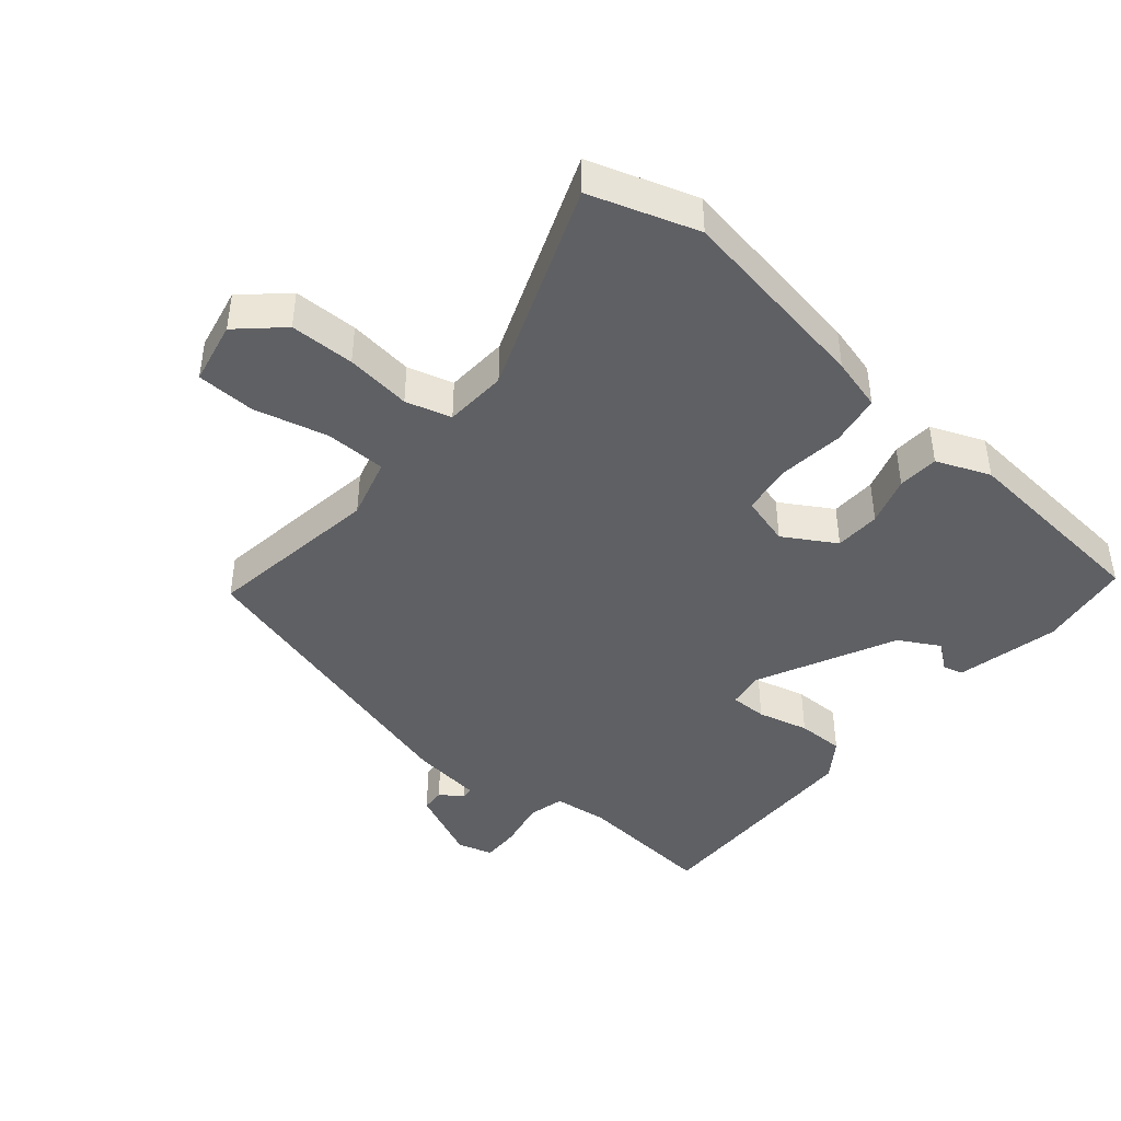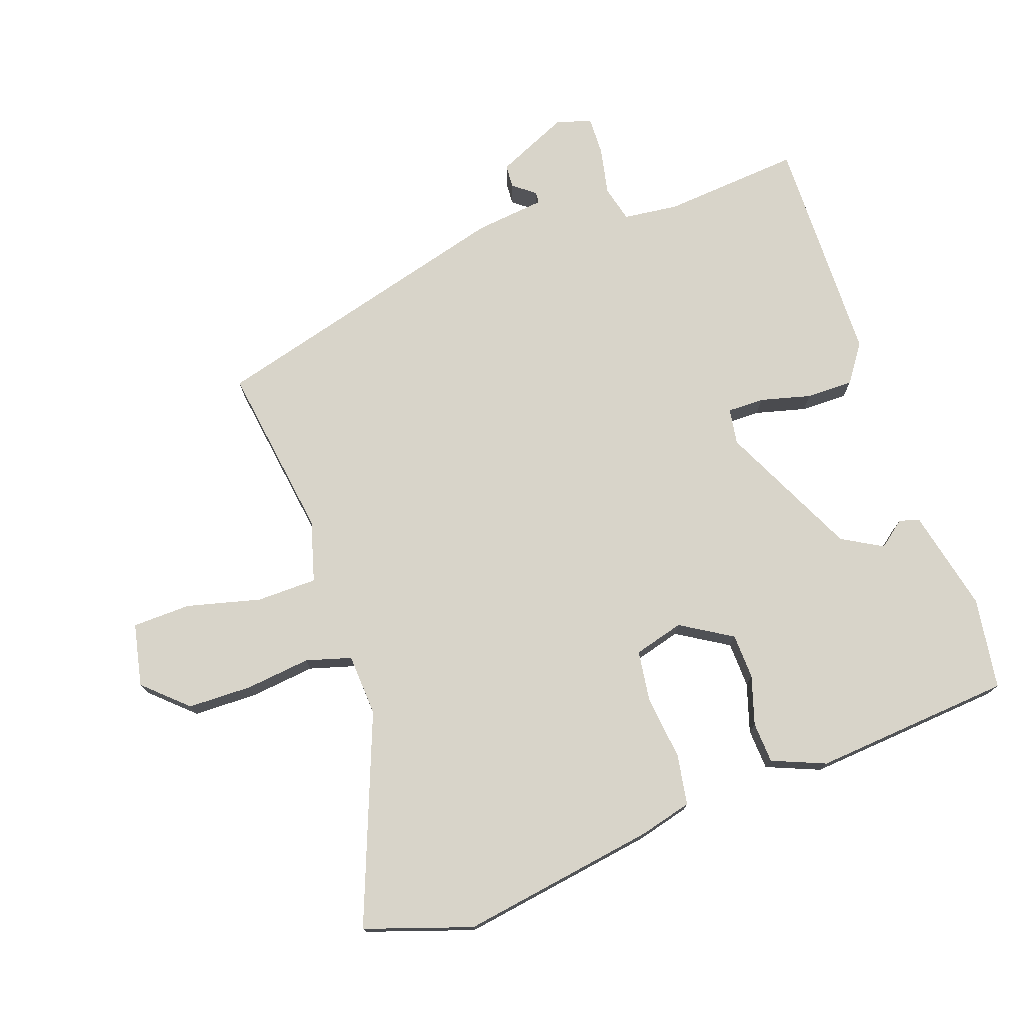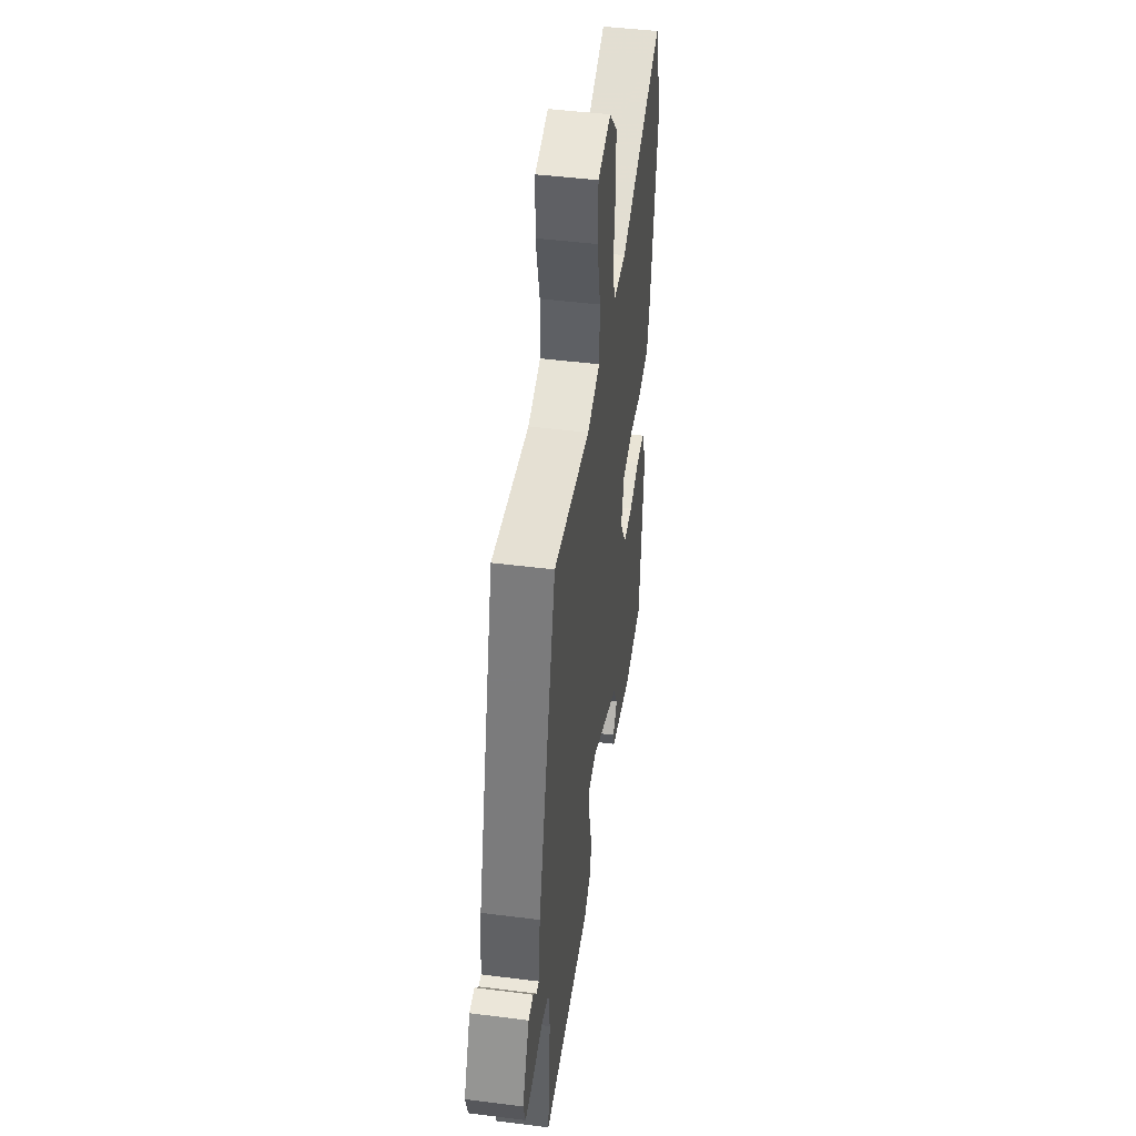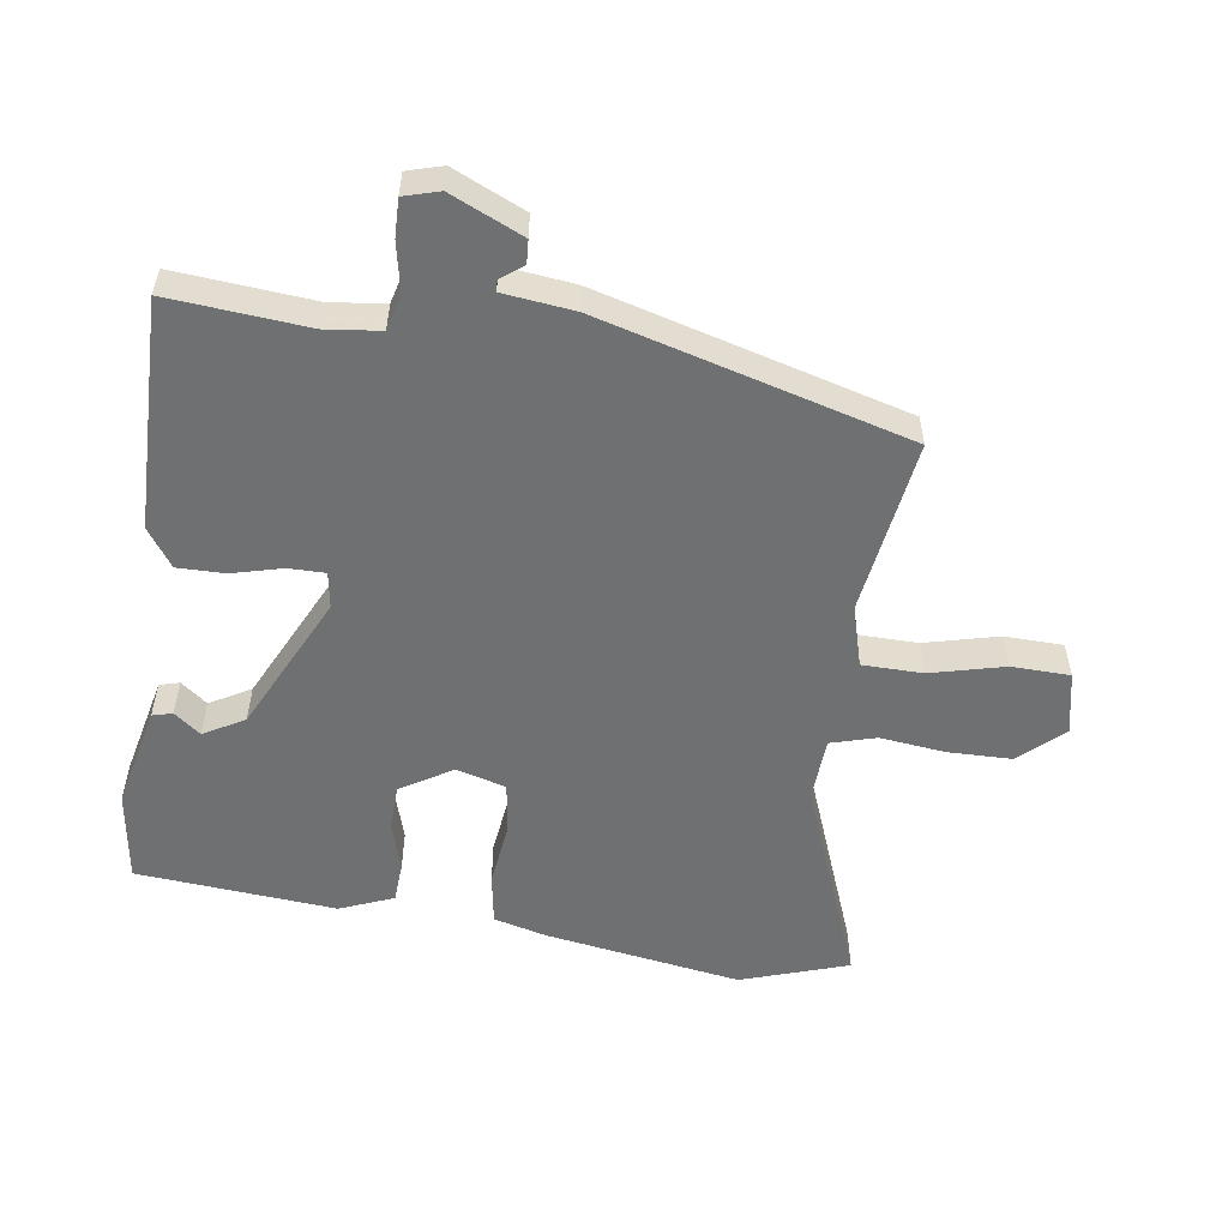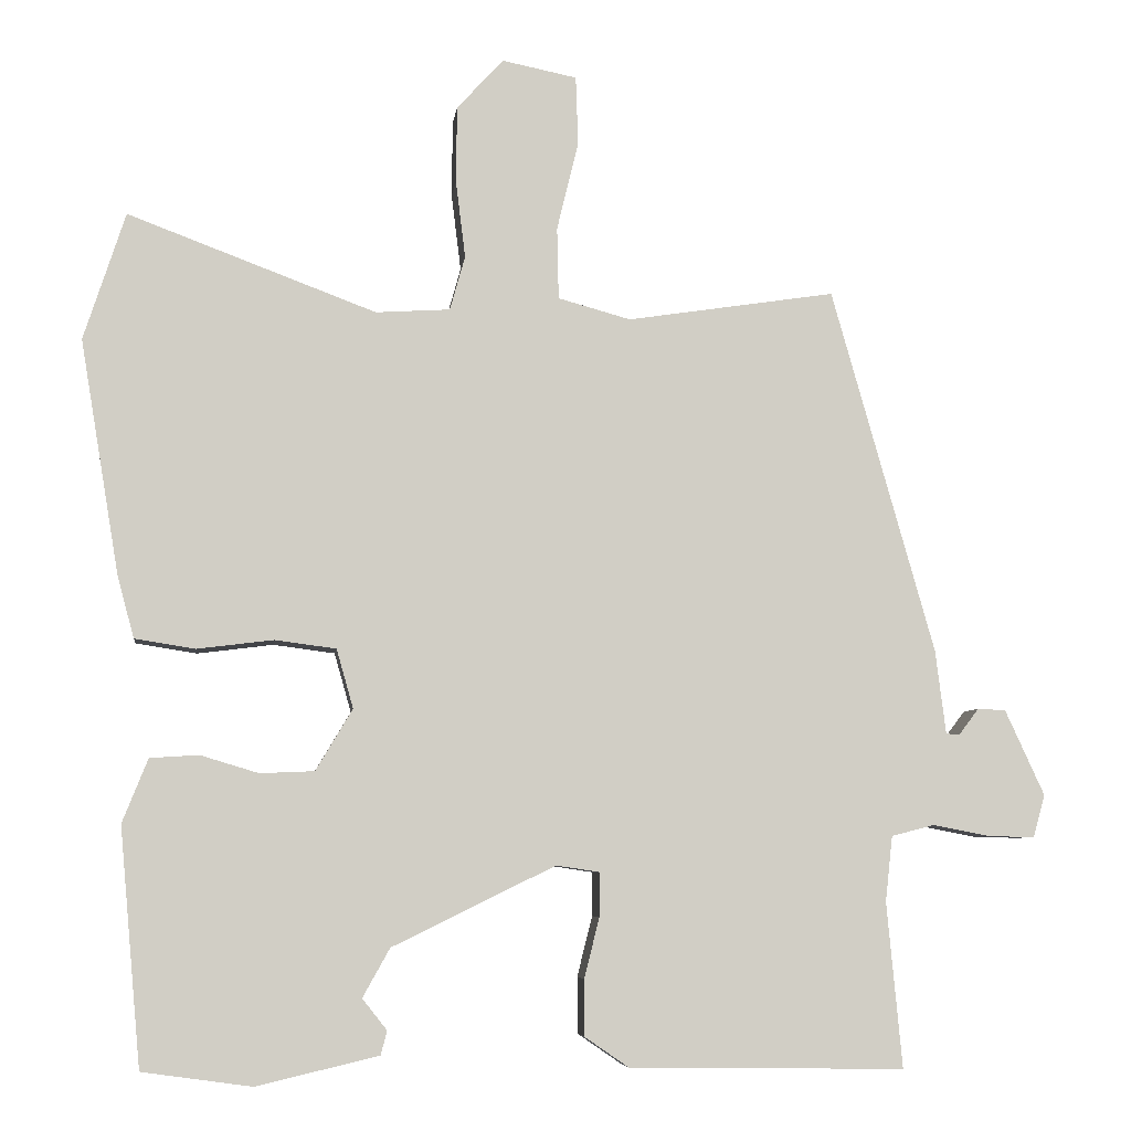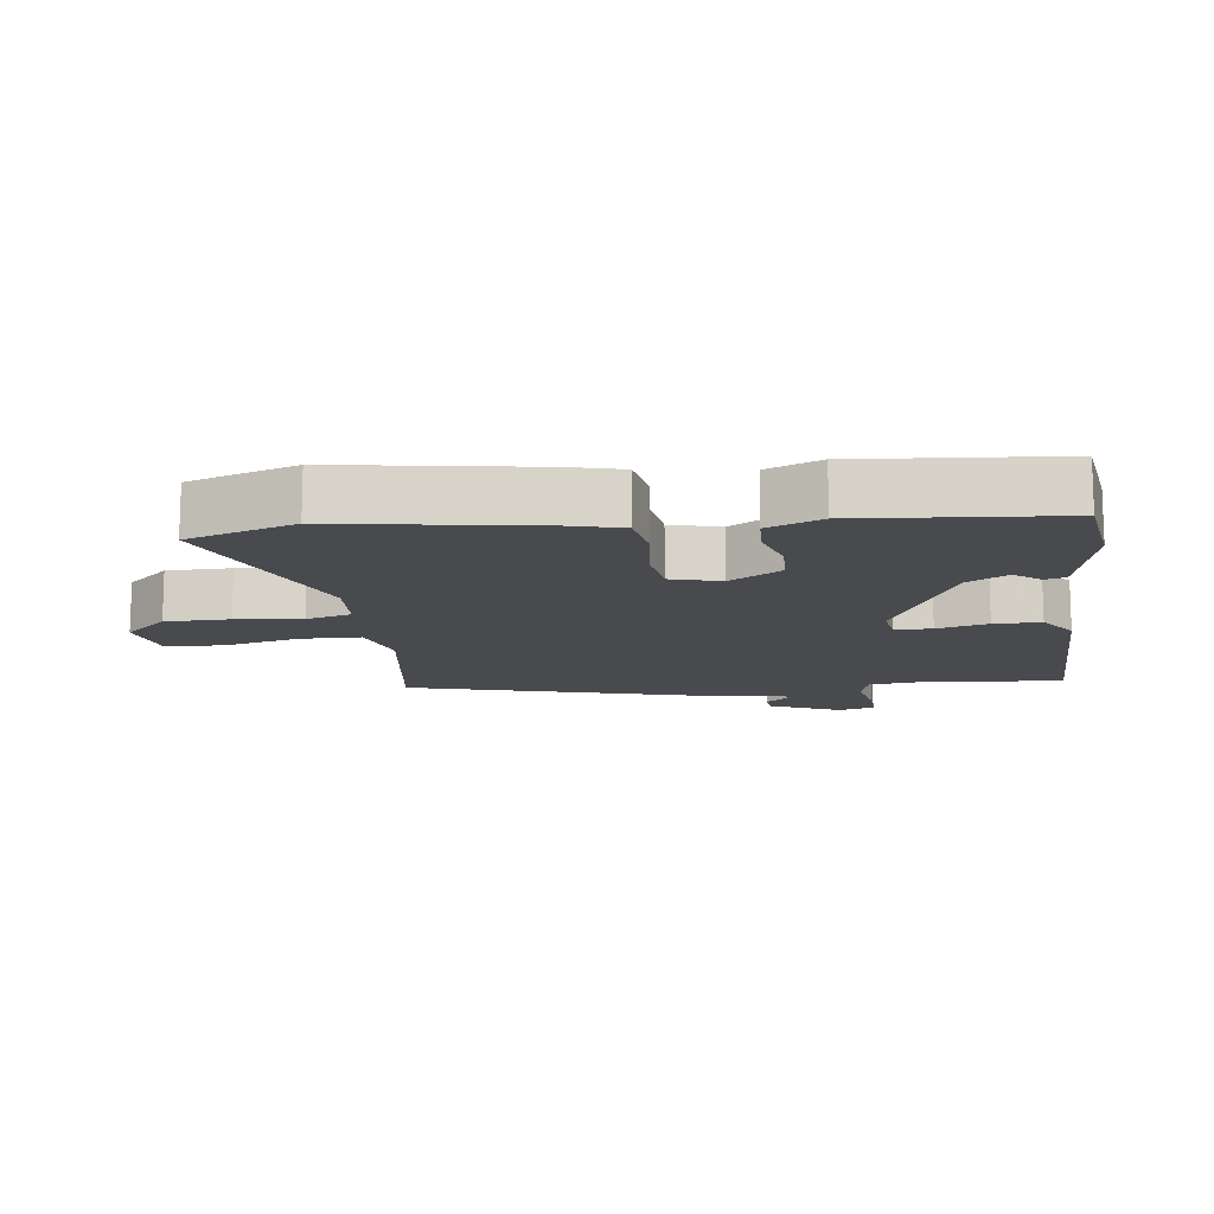
<metadata>
{"format":"obj","ext":"obj","renderer":"f3d","projection":"perspective","resolution":1024,"background":"white","views":[{"elev":-43.6,"azim":50.1,"up":"+Y"},{"elev":75.2,"azim":71.1,"up":"+Y"},{"elev":46.1,"azim":-81.7,"up":"+Z"},{"elev":-54.8,"azim":-97.9,"up":"+Y"},{"elev":-6.6,"azim":173.1,"up":"+Z"},{"elev":-13.2,"azim":97.7,"up":"+Y"}]}
</metadata>
<code>
v -0.417 0.07 0.493
v -0.156 0.07 0.453
v -0.065 0.07 0.478
v -0.063 0.07 0.568
v -0.09 0.07 0.679
v -0.087 0.07 0.766
v 0.007 0.07 0.785
v 0.065 0.07 0.721
v 0.066 0.07 0.625
v 0.054 0.07 0.528
v 0.073 0.07 0.46
v 0.166 0.07 0.454
v 0.477 0.07 0.571
v 0.529 0.07 0.411
v 0.48 0.07 0.118
v 0.459 0.07 0.04
v 0.383 0.07 0.028
v 0.288 0.07 0.04
v 0.211 0.07 0.03
v 0.19 0.07 -0.044
v 0.236 0.07 -0.121
v 0.304 0.07 -0.124
v 0.377 0.07 -0.102
v 0.438 0.07 -0.106
v 0.47 0.07 -0.186
v 0.443 0.07 -0.483
v 0.306 0.07 -0.502
v 0.153 0.07 -0.466
v 0.145 0.07 -0.436
v 0.176 0.07 -0.397
v 0.142 0.07 -0.336
v -0.062 0.07 -0.236
v -0.116 0.07 -0.244
v -0.116 0.07 -0.299
v -0.097 0.07 -0.375
v -0.097 0.07 -0.445
v -0.154 0.07 -0.484
v -0.497 0.07 -0.487
v -0.478 0.07 -0.281
v -0.487 0.07 -0.199
v -0.541 0.07 -0.185
v -0.613 0.07 -0.199
v -0.67 0.07 -0.2
v -0.685 0.07 -0.147
v -0.636 0.07 -0.04
v -0.601 0.07 -0.038
v -0.576 0.07 -0.071
v -0.559 0.07 -0.07
v -0.546 0.07 0.035
v -0.417 0 0.493
v -0.156 0 0.453
v -0.065 0 0.478
v -0.063 0 0.568
v -0.09 0 0.679
v -0.087 0 0.766
v 0.007 0 0.785
v 0.065 0 0.721
v 0.066 0 0.625
v 0.054 0 0.528
v 0.073 0 0.46
v 0.166 0 0.454
v 0.477 0 0.571
v 0.529 0 0.411
v 0.48 0 0.118
v 0.459 0 0.04
v 0.383 0 0.028
v 0.288 0 0.04
v 0.211 0 0.03
v 0.19 0 -0.044
v 0.236 0 -0.121
v 0.304 0 -0.124
v 0.377 0 -0.102
v 0.438 0 -0.106
v 0.47 0 -0.186
v 0.443 0 -0.483
v 0.306 0 -0.502
v 0.153 0 -0.466
v 0.145 0 -0.436
v 0.176 0 -0.397
v 0.142 0 -0.336
v -0.062 0 -0.236
v -0.116 0 -0.244
v -0.116 0 -0.299
v -0.097 0 -0.375
v -0.097 0 -0.445
v -0.154 0 -0.484
v -0.497 0 -0.487
v -0.478 0 -0.281
v -0.487 0 -0.199
v -0.541 0 -0.185
v -0.613 0 -0.199
v -0.67 0 -0.2
v -0.685 0 -0.147
v -0.636 0 -0.04
v -0.601 0 -0.038
v -0.576 0 -0.071
v -0.559 0 -0.07
v -0.546 0 0.035
f 48 49 1 2
f 45 46 47
f 44 45 47
f 43 44 47
f 42 43 47
f 41 42 47
f 40 41 47 48
f 37 38 39
f 36 37 39
f 35 36 39
f 34 35 39
f 33 34 39 40
f 48 2 3
f 40 48 3
f 33 40 3
f 32 33 3
f 28 29 30
f 27 28 30
f 26 27 30
f 25 26 30
f 24 25 30
f 24 30 31
f 23 24 31
f 22 23 31
f 21 22 31 32
f 16 17 18
f 15 16 18
f 14 15 18
f 13 14 18
f 12 13 18
f 11 12 18 19
f 8 9 10
f 7 8 10
f 6 7 10
f 5 6 10
f 4 5 10
f 4 10 11
f 11 19 20
f 4 11 20
f 3 4 20
f 20 21 32
f 3 20 32
f 51 50 98 97
f 96 95 94
f 96 94 93
f 96 93 92
f 96 92 91
f 96 91 90
f 97 96 90 89
f 88 87 86
f 88 86 85
f 88 85 84
f 88 84 83
f 89 88 83 82
f 52 51 97
f 52 97 89
f 52 89 82
f 52 82 81
f 79 78 77
f 79 77 76
f 79 76 75
f 79 75 74
f 79 74 73
f 80 79 73
f 80 73 72
f 80 72 71
f 81 80 71 70
f 67 66 65
f 67 65 64
f 67 64 63
f 67 63 62
f 67 62 61
f 68 67 61 60
f 59 58 57
f 59 57 56
f 59 56 55
f 59 55 54
f 59 54 53
f 60 59 53
f 69 68 60
f 69 60 53
f 69 53 52
f 81 70 69
f 81 69 52
f 1 50 51 2
f 2 51 52 3
f 3 52 53 4
f 4 53 54 5
f 5 54 55 6
f 6 55 56 7
f 7 56 57 8
f 8 57 58 9
f 9 58 59 10
f 10 59 60 11
f 11 60 61 12
f 12 61 62 13
f 13 62 63 14
f 14 63 64 15
f 15 64 65 16
f 16 65 66 17
f 17 66 67 18
f 18 67 68 19
f 19 68 69 20
f 20 69 70 21
f 21 70 71 22
f 22 71 72 23
f 23 72 73 24
f 24 73 74 25
f 25 74 75 26
f 26 75 76 27
f 27 76 77 28
f 28 77 78 29
f 29 78 79 30
f 30 79 80 31
f 31 80 81 32
f 32 81 82 33
f 33 82 83 34
f 34 83 84 35
f 35 84 85 36
f 36 85 86 37
f 37 86 87 38
f 38 87 88 39
f 39 88 89 40
f 40 89 90 41
f 41 90 91 42
f 42 91 92 43
f 43 92 93 44
f 44 93 94 45
f 45 94 95 46
f 46 95 96 47
f 47 96 97 48
f 48 97 98 49
f 49 98 50 1

</code>
